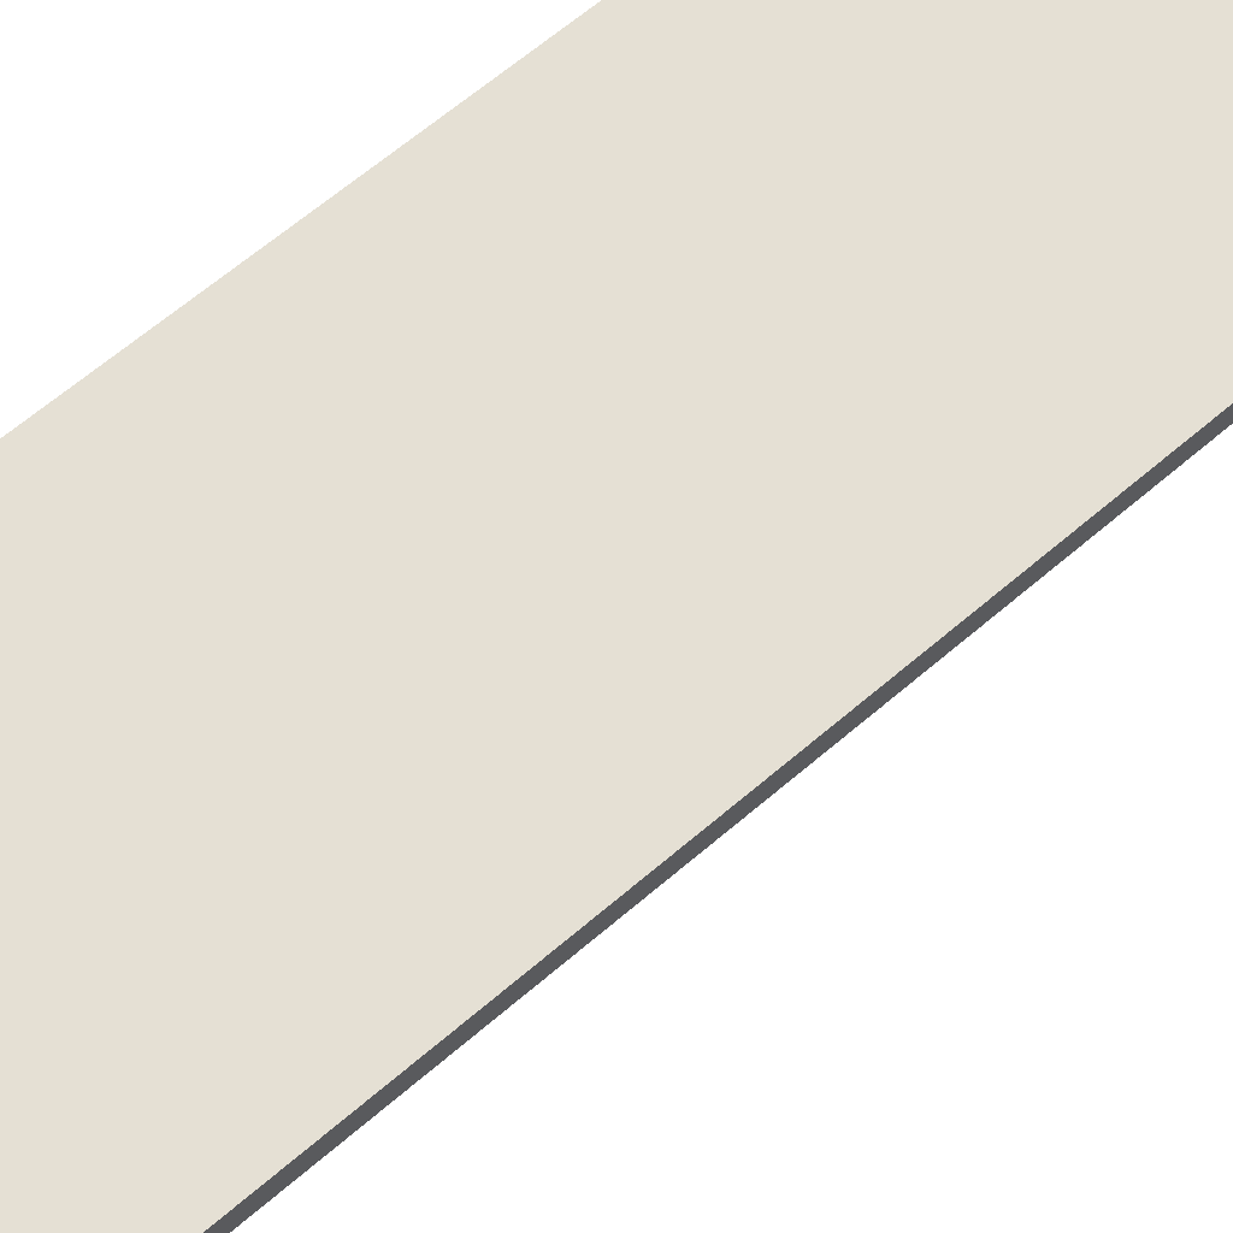
<metadata>
{"format":"obj","ext":"obj","renderer":"f3d","projection":"perspective","resolution":1024,"background":"white","views":[{"elev":65.8,"azim":49.4,"up":"+Z"}]}
</metadata>
<code>
v 0.1875 -0.4836 -0.2352
v -0.1875 -0.5 -0.2352
v -0.1875 -0.4836 -0.2352
v 0.1875 -0.5 -0.2352
v -0.1875 -0.4836 -0.2023
v 0.1875 -0.4836 -0.2352
v -0.1875 -0.4836 -0.2352
v 0.1875 -0.4836 -0.2023
v 0.1875 -0.4836 -0.2352
v 0.1875 -0.5 -0.2023
v 0.1875 -0.5 -0.2352
v 0.1875 -0.5 -0.2023
v -0.1875 -0.5 -0.2352
v -0.1875 -0.5 -0.2023
v -0.1875 -0.4836 -0.2023
v -0.1875 -0.5 -0.2352
v 0.1875 -0.5 -0.2023
v -0.1875 -0.4836 -0.2023
v -0.1875 -0.5 -0.2023
v 0.1875 -0.4836 -0.2023
v -0.1546 -0.4836 -0.2023
v -0.1875 -0.5 -0.2023
v -0.1875 -0.4836 -0.2023
v -0.1546 -0.5 -0.2023
v -0.1546 -0.5 0.2023
v -0.1875 -0.5 -0.2023
v -0.1875 -0.5 0.2023
v -0.1875 -0.5 -0.2023
v -0.1875 -0.4836 -0.2023
v -0.1875 -0.4836 0.2023
v -0.1546 -0.4836 -0.2023
v -0.1875 -0.4836 -0.2023
v -0.1546 -0.4836 0.2023
v -0.1546 -0.4836 -0.2023
v -0.1546 -0.5 0.2023
v -0.1546 -0.4836 0.2023
v -0.1546 -0.5 0.2023
v -0.1875 -0.4836 0.2023
v -0.1875 -0.5 0.2023
v -0.1546 -0.4836 0.2023
v -0.1875 -0.5 0.2023
v -0.1875 -0.4836 0.2023
v 0.1875 -0.5 0.2023
v -0.1875 -0.4836 0.2352
v 0.1875 -0.4836 0.2023
v -0.1875 -0.4836 0.2023
v 0.1875 -0.4836 0.2352
v 0.1875 -0.4836 0.2023
v 0.1875 -0.5 0.2352
v 0.1875 -0.5 0.2352
v -0.1875 -0.5 0.2023
v 0.1875 -0.5 0.2023
v -0.1875 -0.5 0.2352
v -0.1875 -0.4836 0.2352
v -0.1875 -0.5 0.2023
v -0.1875 -0.5 0.2352
v 0.1875 -0.5 0.2352
v -0.1875 -0.4836 0.2352
v -0.1875 -0.5 0.2352
v 0.1875 -0.4836 0.2352
v 0.006527 -0.4836 -0.2023
v -0.009921 -0.5 -0.2023
v -0.009921 -0.4836 -0.2023
v 0.006527 -0.5 0.2023
v -0.009921 -0.5 -0.2023
v 0.006527 -0.5 -0.2023
v -0.009921 -0.5 0.2023
v -0.009921 -0.4836 0.2023
v -0.009921 -0.5 -0.2023
v -0.009921 -0.4836 0.2023
v 0.006527 -0.4836 -0.2023
v 0.006527 -0.4836 -0.2023
v 0.006527 -0.5 -0.2023
v 0.006527 -0.5 0.2023
v -0.009921 -0.4836 0.2023
v -0.009921 -0.5 0.2023
v 0.006527 -0.4836 0.2023
v 0.1875 0.4836 0.2023
v 0.1711 -0.4836 0.2023
v 0.1711 0.4836 0.2023
v 0.1875 -0.4836 0.2023
v 0.1875 0.4836 0.2023
v 0.1875 -0.4836 0.2188
v 0.1875 -0.4836 0.2023
v 0.1875 0.4836 0.2188
v 0.1875 -0.4836 0.2188
v 0.1711 -0.4836 0.2023
v 0.1711 0.4836 0.2188
v 0.1711 -0.4836 0.2188
v 0.1711 0.4836 0.2188
v 0.1875 0.4836 0.2023
v 0.1875 -0.4836 0.2188
v 0.1711 0.4836 0.2188
v 0.1711 -0.4836 0.2188
v 0.1875 0.4836 0.2188
v 0.1875 0.5 -0.2352
v -0.1875 0.4836 -0.2352
v 0.1875 0.4836 -0.2352
v -0.1875 0.5 -0.2023
v 0.1875 0.5 -0.2352
v 0.1875 0.5 -0.2352
v 0.1875 0.4836 -0.2023
v 0.1875 0.4836 -0.2352
v 0.1875 0.5 -0.2023
v 0.1875 0.4836 -0.2023
v 0.1875 0.4836 -0.2352
v -0.1875 0.4836 -0.2023
v -0.1875 0.5 -0.2023
v -0.1875 0.4836 -0.2352
v -0.1875 0.4836 -0.2023
v -0.1875 0.5 -0.2352
v 0.1875 0.4836 -0.2023
v -0.1875 0.5 -0.2023
v -0.1875 0.4836 -0.2023
v 0.1875 0.5 -0.2023
v -0.1546 0.5 -0.2023
v -0.1875 0.4836 -0.2023
v -0.1875 0.5 -0.2023
v -0.1546 0.4836 -0.2023
v -0.1546 0.4836 0.2023
v -0.1875 0.5 0.2023
v -0.1875 0.4836 -0.2023
v -0.1875 0.5 0.2023
v -0.1546 0.5 -0.2023
v -0.1875 0.5 -0.2023
v -0.1546 0.5 0.2023
v -0.1546 0.5 -0.2023
v -0.1546 0.4836 0.2023
v -0.1546 0.5 0.2023
v -0.1546 0.4836 0.2023
v -0.1875 0.5 0.2023
v -0.1875 0.4836 0.2023
v -0.1546 0.5 0.2023
v 0.1875 0.5 0.2023
v -0.1875 0.4836 0.2023
v -0.1875 0.5 0.2352
v 0.1875 0.5 0.2023
v -0.1875 0.5 0.2023
v 0.1875 0.5 0.2352
v 0.1875 0.5 0.2023
v 0.1875 0.4836 0.2352
v 0.1875 0.4836 0.2023
v 0.1875 0.5 0.2352
v 0.1875 0.4836 0.2352
v -0.1875 0.4836 0.2023
v -0.1875 0.5 0.2352
v -0.1875 0.4836 0.2023
v -0.1875 0.4836 0.2352
v -0.1875 0.5 0.2023
v 0.1875 0.4836 0.2352
v -0.1875 0.5 0.2352
v -0.1875 0.4836 0.2352
v 0.1875 0.5 0.2352
v 0.006527 0.5 -0.2023
v -0.009921 0.4836 -0.2023
v -0.009921 0.5 -0.2023
v 0.006527 0.4836 -0.2023
v 0.006527 0.4836 0.2023
v -0.009921 0.4836 -0.2023
v -0.009921 0.4836 0.2023
v -0.009921 0.5 0.2023
v -0.009921 0.5 0.2023
v 0.006527 0.5 -0.2023
v -0.009921 0.5 -0.2023
v 0.006527 0.5 0.2023
v 0.006527 0.5 -0.2023
v 0.006527 0.4836 0.2023
v 0.006527 0.4836 0.2023
v -0.009921 0.5 0.2023
v -0.009921 0.4836 0.2023
v 0.006527 0.5 0.2023
v -0.1711 0.4836 0.2023
v -0.1875 -0.4836 0.2023
v -0.1875 0.4836 0.2023
v -0.1711 0.4836 0.2023
v -0.1711 -0.4836 0.2188
v -0.1711 0.4836 0.2188
v -0.1711 -0.4836 0.2188
v -0.1875 0.4836 0.2188
v -0.1875 -0.4836 0.2023
v -0.1875 0.4836 0.2023
v -0.1875 0.4836 0.2188
v -0.1711 0.4836 0.2023
v -0.1711 -0.4836 0.2188
v -0.1875 -0.4836 0.2188
v -0.1711 0.4836 0.2188
v 0.01073 0.4836 -0.2023
v -0.005714 -0.4836 -0.2023
v -0.005714 0.4836 -0.2023
v 0.01073 0.4836 -0.2023
v 0.01073 -0.4836 -0.1859
v 0.01073 -0.4836 -0.2023
v 0.01073 0.4836 -0.1859
v 0.01073 -0.4836 -0.1859
v -0.005714 -0.4836 -0.2023
v -0.005714 0.4836 -0.1859
v -0.005714 -0.4836 -0.2023
v -0.005714 -0.4836 -0.1859
v -0.005714 0.4836 -0.2023
v -0.005714 0.4836 -0.1859
v 0.01073 0.4836 -0.2023
v 0.01073 -0.4836 -0.1859
v -0.005714 0.4836 -0.1859
v -0.005714 -0.4836 -0.1859
v 0.1875 0.4836 0.2188
v -0.1875 0.4836 0.2188
v 0.1875 -0.4836 0.2188
v 0.1875 0.4836 0.2188
v 0.1875 -0.4836 0.2306
v 0.1875 0.4836 0.2306
v 0.1875 -0.4836 0.2306
v -0.1875 -0.4836 0.2188
v -0.1875 0.4836 0.2306
v -0.1875 -0.4836 0.2188
v -0.1875 0.4836 0.2188
v -0.1875 0.4836 0.2306
v 0.1875 -0.4836 0.2306
v -0.1875 0.4836 0.2306
v 0.1875 0.4836 0.2306
v 0 -0.4918 -0.2352
v 0 -0.4836 -0.2352
v 0.1875 -0.4918 -0.2352
v 0 -0.4836 -0.2188
v 0 -0.4836 -0.2023
v 0.1875 -0.4836 -0.2023
v 0.1875 -0.4918 -0.2352
v 0 -0.5 -0.2188
v 0.1875 -0.5 -0.2352
v 0 -0.5 -0.2023
v 0.01073 0.4836 -0.1859
v -0.1875 -0.5 -0.2023
v 0.03125 -0.4904 -0.2023
v 0 -0.5 -0.2023
v -0.1709 -0.4836 -0.2023
v -0.1546 -0.4918 -0.2023
v -0.1711 -0.5 0
v -0.1546 -0.5 0
v -0.1711 -0.5 0.2023
v -0.1875 -0.4918 0
v -0.1875 -0.5 0.2023
v -0.1875 -0.4836 0
v -0.1711 -0.4836 0
v -0.1875 -0.4836 0
v -0.1546 -0.4925 -0.01686
v -0.1546 -0.4918 -0.2023
v -0.1546 -0.4836 0
v -0.1546 -0.4918 0.2023
v 0.1875 -0.4836 0.2023
v 0 -0.4836 0.2023
v 0 -0.4836 0.2188
v -0.1875 -0.4836 0.2188
v 0 -0.4836 0.2352
v 0.1875 -0.5 0.2023
v 0 -0.5 0.2188
v 0.1875 -0.5 0.2188
v 0 -0.5 0.2352
v -0.1875 -0.4836 0.2023
v -0.1875 -0.4918 0.2352
v 0.00251 0.4836 -0.1859
v 0 -0.4918 0.2352
v 0 -0.5 0.2352
v 0.1875 -0.4918 0.2352
v -0.003068 -0.4904 -0.2023
v -0.001697 -0.4836 -0.2023
v 0.006527 -0.5 -0.2023
v -0.001697 -0.5 0
v 0.006527 -0.5 0
v -0.001697 -0.5 0.2023
v -0.009921 -0.4925 0.01686
v -0.009921 -0.4918 0.2023
v -0.009921 -0.4836 -0.2023
v -0.001697 -0.4836 0
v -0.009921 -0.4836 0
v 0.006527 -0.4836 0.2023
v 0.006527 -0.5 0.2023
v 0.006527 -0.4918 -0.2023
v 0.006527 -0.4836 0.2023
v -0.000327 -0.4904 0.2023
v -0.001697 -0.5 0.2023
v 0.006527 -0.4918 0.2023
v 0.1806 -0.08059 0.2023
v 0.1793 0.4836 0.2023
v 0.1875 0 0.2023
v 0.1875 0 0.2105
v 0.1875 0 0.2023
v 0.1875 0.4836 0.2105
v 0.1711 -0.4836 0.2188
v 0.1875 -0.4836 0.2023
v 0.1711 -0.4836 0.2023
v 0.1711 0 0.2188
v 0.1711 0.4836 0.2023
v 0.1875 0.4836 0.2188
v 0.1793 0 0.2188
v 0.1793 -0.4836 0.2188
v 0.1875 0 0.2188
v 0 0.4918 -0.2352
v 0 0.5 -0.2352
v 0 0.5 -0.2188
v -0.1875 0.5 -0.2352
v 0 0.5 -0.2023
v 0.1875 0.4918 -0.2188
v 0.1875 0.4918 -0.2352
v 0.1875 0.5 -0.2188
v -0.1875 0.4836 -0.2215
v -0.1875 0.4918 -0.2023
v -0.1875 0.5 -0.2188
v -0.03125 0.4904 -0.2023
v 0 0.4836 -0.2023
v 0.1875 0.4918 -0.2023
v -0.1688 0.5 -0.2023
v -0.1875 0.4836 -0.2023
v -0.1875 0.4836 0.2023
v -0.1875 0.5 -0.2023
v -0.1711 0.5 -0
v -0.1875 0.5 -0
v -0.1546 0.4918 -0
v -0.1546 0.4836 -0.2023
v -0.1546 0.5 -0
v -0.1683 0.4931 0.2023
v -0.03125 0.4931 0.2023
v 0 0.5 0.2023
v 0.1875 0.4836 0.2023
v 0 0.5 0.2188
v -0.1875 0.5 0.2188
v 0 0.5 0.2352
v 0.1875 0.4918 0.2188
v 0.1875 0.4918 0.2023
v 0.1875 0.4836 0.2023
v -0.1875 0.4918 0.2188
v -0.1875 0.4918 0.2352
v -0.1875 0.5 0.2023
v 0 0.4918 0.2352
v 0 0.4836 0.2352
v -0.003068 0.4931 -0.2023
v -0.001697 0.5 -0.2023
v 0.006527 0.4892 -0.2023
v 0.006527 0.4836 -0.2023
v -0.009921 0.4836 -0.2023
v -0.009921 0.5 -0
v -0.001697 0.5 -0
v -0.009921 0.5 -0
v -0.001697 0.5 0.2023
v 0.006527 0.4911 -0.01686
v 0.006527 0.4918 -0.2023
v 0.006527 0.5 0.2023
v -0.003068 0.4904 0.2023
v 0.006527 0.4943 0.2023
v -0.1779 -0.08059 0.2023
v -0.1793 0.4836 0.2023
v -0.1711 0 0.2023
v -0.1711 0 0.2105
v -0.1711 0 0.2023
v -0.1711 0.4836 0.2133
v -0.1875 -0.4836 0.2306
v -0.1875 -0.4836 0.2023
v -0.1711 -0.4836 0.2023
v -0.1875 -0.4836 0.2188
v -0.1875 0 0.2105
v -0.1875 0 0.2188
v -0.1875 0.4836 0.2023
v -0.1711 0.4836 0.2188
v -0.1875 0.4836 0.2188
v -0.1793 -0.4836 0.2188
v 0.00114 0.08059 -0.2023
v 0.00251 0.4836 -0.2023
v 0.01073 0 -0.2023
v 0.01073 -0.0403 -0.1948
v 0.01073 0 -0.2023
v 0.01073 -0.4836 -0.2023
v -0.005714 -0.0403 -0.1934
v -0.005714 0 -0.1859
v -0.005714 0.4836 -0.1941
v -0.005714 0.4836 -0.2023
v -0.1875 -0.4918 -0.2352
v 0 -0.5 -0.2352
v 0.003196 0.0403 -0.1859
v 0 -0.4836 -0.2352
v 0.1875 -0.4836 -0.2188
v -0.1875 -0.4836 0.2188
v 0.1875 -0.08059 0.2237
v 0 -0.5 -0.2352
v -0.1875 -0.5 -0.2188
v 0.1875 -0.4836 0.2188
v -0.1875 -0.5 -0.2188
v -0.1875 -0.4836 -0.2352
v -0.1875 0 0.2188
v -0.1875 0.08059 0.2237
v -0.1875 -0.4918 -0.2023
v 0 -0.4836 -0.2023
v 0.1875 0.4836 0.2188
v -0.1674 -0.5 -0.2023
v -0.01562 -0.0403 0.2306
v -0.1546 -0.5 -0.2023
v -0.1875 -0.5 0
v -0.1875 -0.5 0
v -0.1875 -0.4918 -0.2023
v -0.1546 -0.4836 0
v -0.1546 -0.5 -0.2023
v -0.1546 -0.4918 0.2023
v -0.1875 -0.5 0.2023
v -0.1711 -0.4836 0.2023
v 0 -0.5 0.2023
v 0 -0.4836 0.2023
v 0.1875 -0.5 0.2188
v 0.1875 -0.4836 0.2352
v 0 -0.5 0.2023
v -0.1875 -0.5 0.2188
v -0.1875 -0.4918 0.2352
v 0 -0.4836 0.2352
v 0.1875 0.4836 0.2306
v -0.009921 -0.4918 -0.2023
v 0.000841 -0.5 -0.2023
v 0.01073 0.4836 -0.1859
v -0.001697 -0.5 -0.2023
v -0.009921 -0.5 0
v -0.009921 -0.5 0.2023
v -0.009921 -0.4918 -0.2023
v -0.009921 -0.4836 -0.2023
v 0.006527 -0.4836 0
v -0.009921 -0.4943 0.2023
v 0.1875 -0.4836 0.2105
v 0.1875 0 0.2188
v 0.1711 0.4836 0.2023
v 0.1711 0 0.2188
v 0.1793 0.4836 0.2188
v 0 0.4836 -0.2352
v 0 0.4836 0.2306
v -0.005714 0 -0.1859
v 0 0.5 -0.2352
v 0.1875 0.5 -0.2023
v 0.1875 0.4836 -0.2188
v 0.1875 0.4918 -0.2023
v -0.1875 0.4918 -0.2352
v -0.1875 0.4918 -0.2023
v -0.1875 -0.4836 0.2306
v -0.1875 0.4918 -0.2023
v -0.1711 0.4836 -0.2023
v -0.1546 0.4836 -0.2023
v -0.1546 0.5 -0
v -0.1546 0.4836 -0
v -0.1546 0.4918 0.2023
v -0.1875 0.4918 0.2023
v -0.1711 0.5 0.2023
v -0.1875 0.5 0.2023
v 0 0.4836 0.2023
v 0 0.5 0.2023
v 0.1875 0.5 0.2188
v 0.1875 0.4836 0.2188
v 0.1875 0.4918 0.2352
v -0.1875 0.4836 0.2352
v -0.1875 0.4836 0.2188
v -0.1875 0.4918 0.2352
v 0 0.5 0.2352
v -0.009921 0.4918 -0.2023
v -0.001697 0.4836 -0.2023
v -0.009921 0.4836 0.2023
v -0.009921 0.5 -0.2023
v -0.001697 0.5 -0.2023
v 0.006527 0.5 -0
v 0.006527 0.4836 -0.2023
v -0.009921 0.4918 0.2023
v -0.001697 0.5 0.2023
v -0.1875 0 0.2023
v -0.1711 -0.4836 0.2023
v -0.1711 -0.4836 0.2023
v -0.1711 0 0.2188
v -0.1875 -0.4836 0.2188
v -0.1875 0 0.2023
v 0 -0.4836 0.2306
v -0.1875 0 0.2188
v -0.1793 0.4836 0.2188
v -0.005714 0 -0.2023
v 0.01073 -0.4836 -0.1941
v 0.01073 0 -0.1859
v -0.005714 -0.4836 -0.1859
v 0 -0.4836 0.2306
v -0.1875 0 0.2188
v 0.1875 0 0.2306
v -0.1875 0.4836 0.2188
v 0 -0.4836 0.2188
v 0.1875 -0.4836 0.2188
v -0.1875 -0.4836 0.2306
v 0 0.4836 0.2188
v -0.0625 -0.489 -0.2352
v 0.0625 -0.4945 -0.2352
v -0.0625 -0.4836 -0.2242
v 0.0625 -0.4836 -0.2133
v 0.0625 -0.5 -0.2242
v -0.0625 -0.5 -0.2133
v -0.0625 -0.4945 -0.2023
v -0.1656 -0.5 -0.06743
v -0.1765 -0.5 0.06743
v -0.1875 -0.4836 0.2023
v -0.1875 -0.489 -0.06743
v -0.1765 -0.4836 -0.06743
v -0.1656 -0.4836 0.06743
v -0.0625 -0.489 0.2023
v -0.0625 -0.4836 0.2133
v 0.0625 -0.4836 0.2242
v 0.0625 -0.5 0.2133
v -0.0625 -0.5 0.2242
v -0.0625 -0.4945 0.2352
v 0.0625 -0.489 0.2352
v 0.001044 -0.5 -0.06743
v -0.004439 -0.5 0.06743
v -0.004439 -0.4836 -0.06743
v 0.001044 -0.4836 0.06743
v 0.1765 0.1612 0.2023
v 0.1875 -0.1612 0.2078
v 0.1875 0.1612 0.2133
v 0.1765 -0.1612 0.2188
v 0.182 0.1612 0.2188
v -0.1875 0.5 -0.2352
v 0.0625 0.489 -0.2352
v -0.0625 0.5 -0.2242
v 0.0625 0.5 -0.2133
v 0.1875 0.489 -0.2242
v 0.1875 0.4945 -0.2133
v -0.1875 0.4836 -0.2352
v -0.1875 0.489 -0.2133
v 0.0625 0.4945 -0.2023
v -0.1765 0.4945 -0.2023
v -0.1656 0.489 -0.2023
v -0.1875 0.4836 0.2023
v -0.1765 0.5 -0.06743
v -0.1656 0.5 0.06743
v -0.1546 0.4945 0.06743
v -0.0625 0.5 0.2133
v 0.0625 0.5 0.2242
v 0.1875 0.489 0.2133
v 0.1875 0.4945 0.2242
v 0.0625 0.4836 0.2133
v -0.0625 0.489 0.2352
v 0.0625 0.4945 0.2352
v -0.004439 0.5 -0.06743
v 0.001044 0.5 0.06743
v -0.182 0.1612 0.2023
v -0.1875 0.1612 0.2078
v -0.182 -0.1612 0.2188
v -0.1765 0.1612 0.2188
v 0.01073 -0.4836 -0.2023
v -0.0625 0.1612 0.2188
v 0.0625 -0.1612 0.2188
v 0.1875 0.1612 0.2266
f 220 221 1
f 2 484 220
f 3 484 374
f 220 375 2
f 1 485 220
f 4 485 222
f 377 223 6
f 7 486 377
f 6 487 378
f 224 223 5
f 8 487 224
f 9 225 226
f 11 225 10
f 12 488 228
f 381 227 13
f 228 488 381
f 13 489 382
f 229 227 12
f 14 489 229
f 15 385 231
f 384 385 16
f 231 385 384
f 232 233 17
f 18 490 232
f 19 490 388
f 232 389 18
f 20 232 17
f 23 234 22
f 234 391 22
f 21 391 234
f 24 391 235
f 236 237 25
f 26 491 236
f 236 394 26
f 25 492 236
f 27 492 238
f 395 239 28
f 240 493 395
f 28 494 396
f 241 239 493
f 29 494 241
f 242 243 30
f 31 495 242
f 32 495 31
f 242 397 31
f 30 496 242
f 33 496 30
f 34 244 245
f 398 244 35
f 35 244 399
f 246 244 34
f 36 244 246
f 400 401 38
f 37 247 400
f 41 497 248
f 42 497 41
f 248 402 41
f 44 498 251
f 403 250 45
f 46 498 403
f 252 250 44
f 47 499 252
f 48 405 253
f 404 405 49
f 253 405 404
f 50 500 255
f 406 254 51
f 52 500 406
f 51 501 407
f 256 254 50
f 53 501 256
f 54 257 258
f 56 257 55
f 260 261 57
f 58 502 260
f 59 502 408
f 260 409 58
f 57 503 260
f 60 503 262
f 263 264 61
f 411 263 62
f 63 263 411
f 263 412 62
f 265 263 61
f 266 267 64
f 65 504 266
f 66 504 414
f 266 415 65
f 64 505 266
f 67 505 268
f 68 269 270
f 416 269 69
f 69 269 417
f 271 269 68
f 272 273 70
f 71 506 272
f 272 419 71
f 70 507 272
f 72 275 276
f 277 275 72
f 278 279 74
f 420 278 75
f 280 278 74
f 77 278 280
f 78 508 282
f 80 508 79
f 283 281 78
f 81 281 283
f 284 285 82
f 83 509 284
f 84 509 421
f 284 422 83
f 82 510 284
f 85 510 286
f 287 288 86
f 288 287 87
f 289 290 88
f 292 423 90
f 423 292 91
f 92 511 294
f 424 293 93
f 94 511 424
f 93 512 425
f 295 293 92
f 95 512 295
f 296 297 96
f 97 513 296
f 296 426 97
f 96 514 296
f 98 514 96
f 99 515 299
f 429 298 100
f 299 515 429
f 100 516 430
f 300 298 99
f 430 516 300
f 101 517 302
f 431 301 102
f 103 517 431
f 102 518 432
f 303 301 101
f 104 518 303
f 106 105 519
f 107 519 105
f 108 520 305
f 110 520 304
f 306 304 108
f 111 433 306
f 307 308 112
f 114 307 434
f 112 521 307
f 115 521 309
f 117 522 310
f 118 522 436
f 310 437 117
f 116 523 310
f 119 523 116
f 120 524 311
f 312 121 122
f 122 121 313
f 314 315 123
f 124 525 314
f 125 525 124
f 314 439 124
f 123 526 314
f 126 526 123
f 440 316 128
f 128 527 441
f 318 316 127
f 129 527 318
f 131 130 319
f 132 130 442
f 319 443 131
f 133 319 130
f 320 321 134
f 320 445 135
f 134 322 320
f 136 528 324
f 446 323 137
f 138 528 446
f 137 529 447
f 325 323 136
f 139 529 325
f 140 530 327
f 448 326 141
f 142 530 448
f 141 531 449
f 143 531 140
f 144 532 328
f 328 532 145
f 145 144 450
f 451 329 147
f 148 330 451
f 331 329 146
f 332 333 150
f 151 533 332
f 152 533 452
f 332 453 151
f 150 534 332
f 153 534 150
f 334 335 154
f 454 334 155
f 156 334 454
f 334 455 155
f 336 334 154
f 339 338 161
f 457 338 339
f 340 341 162
f 163 535 340
f 164 535 458
f 340 459 163
f 162 536 340
f 165 536 342
f 166 343 344
f 460 343 167
f 345 343 166
f 461 346 169
f 170 346 461
f 346 462 169
f 347 346 168
f 172 537 349
f 463 348 173
f 174 537 463
f 173 348 464
f 350 348 172
f 464 348 350
f 351 352 175
f 176 465 351
f 351 466 176
f 175 353 351
f 355 356 178
f 357 355 178
f 358 359 179
f 180 467 358
f 358 468 180
f 179 538 358
f 181 538 179
f 361 360 182
f 184 539 363
f 185 539 470
f 362 540 471
f 186 540 184
f 187 364 365
f 472 364 188
f 189 364 472
f 366 364 187
f 367 368 190
f 192 367 473
f 367 474 191
f 193 367 190
f 369 475 195
f 475 369 194
f 370 371 196
f 198 370 197
f 199 370 372
f 373 230 201
f 230 373 200
f 428 376 203
f 204 376 428
f 203 376 259
f 413 376 202
f 205 542 483
f 206 542 477
f 379 543 480
f 207 543 205
f 208 544 380
f 210 544 208
f 212 383 354
f 469 383 211
f 354 383 469
f 214 435 387
f 387 386 214
f 215 387 213
f 217 392 476
f 482 392 218
f 218 392 427
f 478 392 217
f 219 392 478
f 220 484 221
f 2 374 484
f 3 221 484
f 220 485 375
f 1 222 485
f 4 375 485
f 5 223 486
f 377 486 223
f 7 5 486
f 6 223 487
f 224 487 223
f 8 378 487
f 11 226 225
f 12 227 488
f 381 488 227
f 13 227 489
f 229 489 227
f 14 382 489
f 232 490 233
f 18 388 490
f 19 233 490
f 20 389 232
f 21 235 391
f 236 491 237
f 26 393 491
f 393 237 491
f 236 492 394
f 25 238 492
f 27 394 492
f 395 493 239
f 28 239 494
f 241 494 239
f 29 396 494
f 242 495 243
f 32 243 495
f 242 496 397
f 33 397 496
f 398 245 244
f 36 399 244
f 400 247 401
f 40 401 247
f 248 497 249
f 42 249 497
f 43 402 248
f 44 250 498
f 403 498 250
f 46 251 498
f 45 250 499
f 252 499 250
f 47 45 499
f 50 254 500
f 406 500 254
f 52 255 500
f 51 254 501
f 256 501 254
f 53 407 501
f 56 258 257
f 260 502 261
f 58 408 502
f 59 261 502
f 260 503 409
f 57 262 503
f 60 409 503
f 63 264 263
f 265 412 263
f 266 504 267
f 65 414 504
f 66 267 504
f 266 505 415
f 64 268 505
f 67 415 505
f 416 270 269
f 271 417 269
f 272 506 273
f 71 418 506
f 418 273 506
f 272 507 419
f 70 274 507
f 274 419 507
f 73 276 275
f 278 420 279
f 76 279 420
f 77 75 278
f 78 281 508
f 79 508 281
f 80 282 508
f 81 79 281
f 284 509 285
f 83 421 509
f 84 285 509
f 284 510 422
f 82 286 510
f 85 422 510
f 89 290 289
f 88 291 289
f 92 293 511
f 424 511 293
f 94 294 511
f 93 293 512
f 295 512 293
f 95 425 512
f 296 513 297
f 296 514 426
f 98 426 514
f 99 298 515
f 429 515 298
f 100 298 516
f 300 516 298
f 101 301 517
f 431 517 301
f 103 302 517
f 102 301 518
f 303 518 301
f 104 432 518
f 108 304 520
f 110 305 520
f 109 304 433
f 306 433 304
f 113 434 307
f 114 308 307
f 307 521 113
f 112 309 521
f 115 113 521
f 117 436 522
f 118 310 522
f 310 523 437
f 119 437 523
f 311 438 120
f 314 525 315
f 125 315 525
f 314 526 439
f 126 439 526
f 127 316 317
f 440 317 316
f 128 316 527
f 318 527 316
f 129 441 527
f 131 442 130
f 133 443 319
f 135 444 320
f 444 321 320
f 320 322 445
f 136 323 528
f 446 528 323
f 138 324 528
f 137 323 529
f 325 529 323
f 139 447 529
f 140 326 530
f 448 530 326
f 142 327 530
f 141 326 531
f 140 531 326
f 143 449 531
f 145 532 144
f 146 329 330
f 451 330 329
f 147 329 331
f 332 533 333
f 151 452 533
f 152 333 533
f 332 534 453
f 153 453 534
f 156 335 334
f 334 336 455
f 157 455 336
f 159 337 158
f 160 159 158
f 456 161 338
f 340 535 341
f 163 458 535
f 164 341 535
f 340 536 459
f 162 342 536
f 165 459 536
f 460 344 343
f 345 167 343
f 170 168 346
f 346 347 462
f 171 462 347
f 172 348 537
f 463 537 348
f 174 349 537
f 351 465 352
f 351 353 466
f 177 466 353
f 358 467 359
f 358 538 468
f 181 468 538
f 360 361 183
f 184 362 539
f 470 539 362
f 185 363 539
f 184 540 362
f 186 471 540
f 189 365 364
f 188 364 541
f 366 541 364
f 191 473 367
f 192 368 367
f 193 474 367
f 198 371 370
f 196 372 370
f 199 197 370
f 204 202 376
f 413 259 376
f 205 379 542
f 477 542 379
f 206 483 542
f 205 543 379
f 207 480 543
f 209 481 380
f 481 208 380
f 380 544 209
f 210 209 544
f 387 435 213
f 215 386 387
f 216 390 479
f 216 410 390
f 482 476 392
f 219 427 392
l 331 149
l 400 39

</code>
